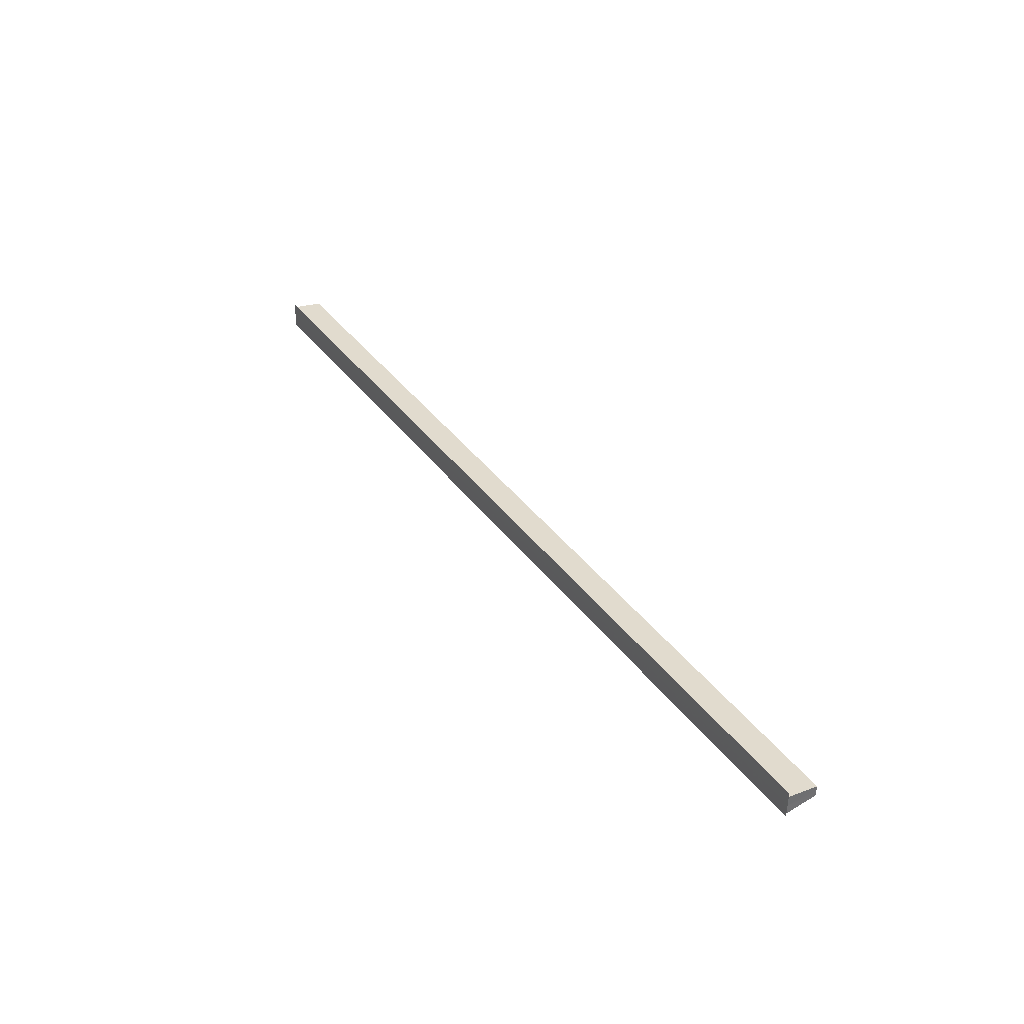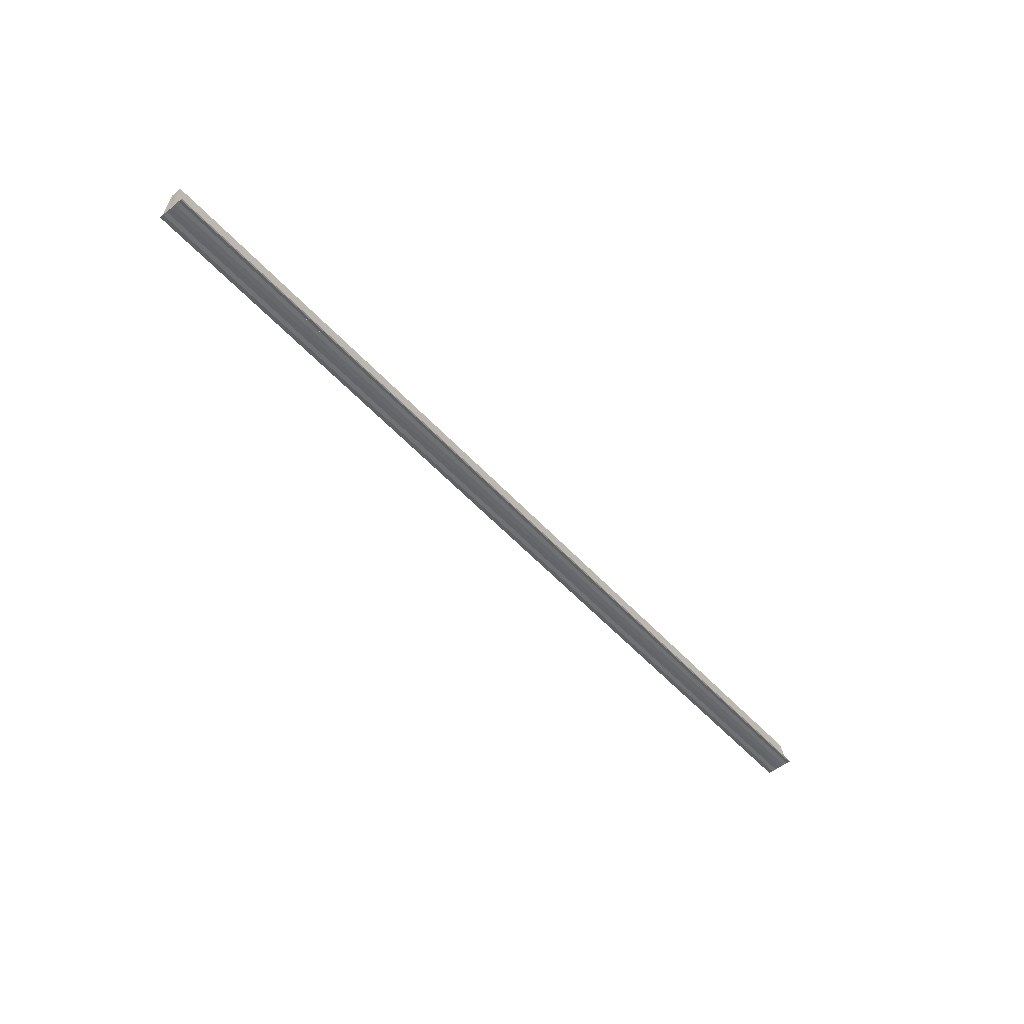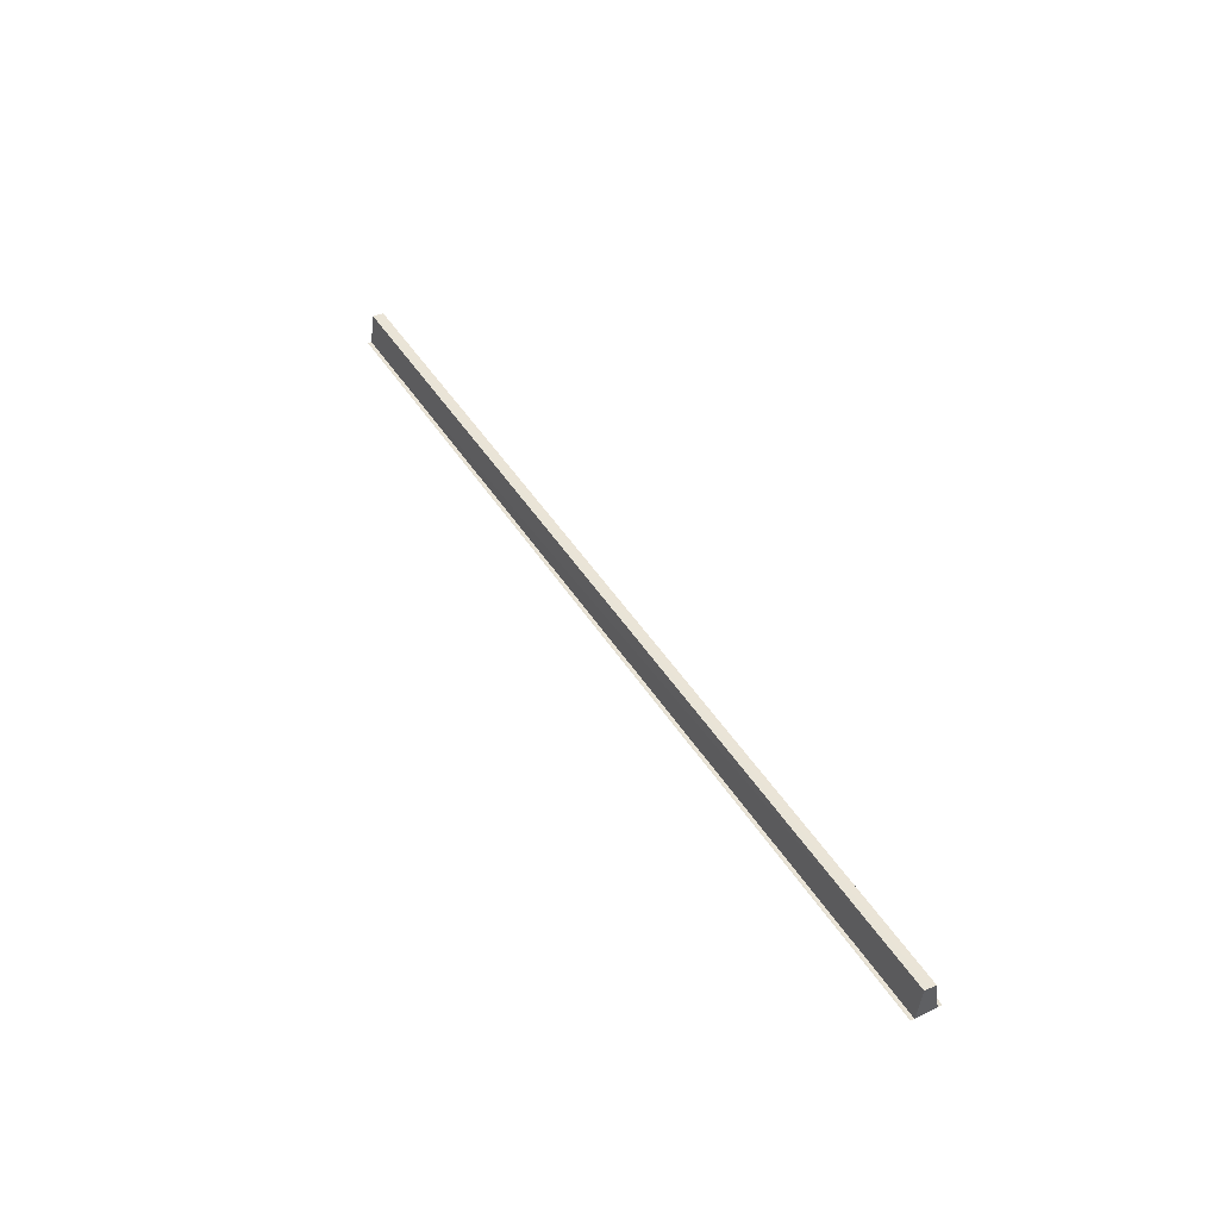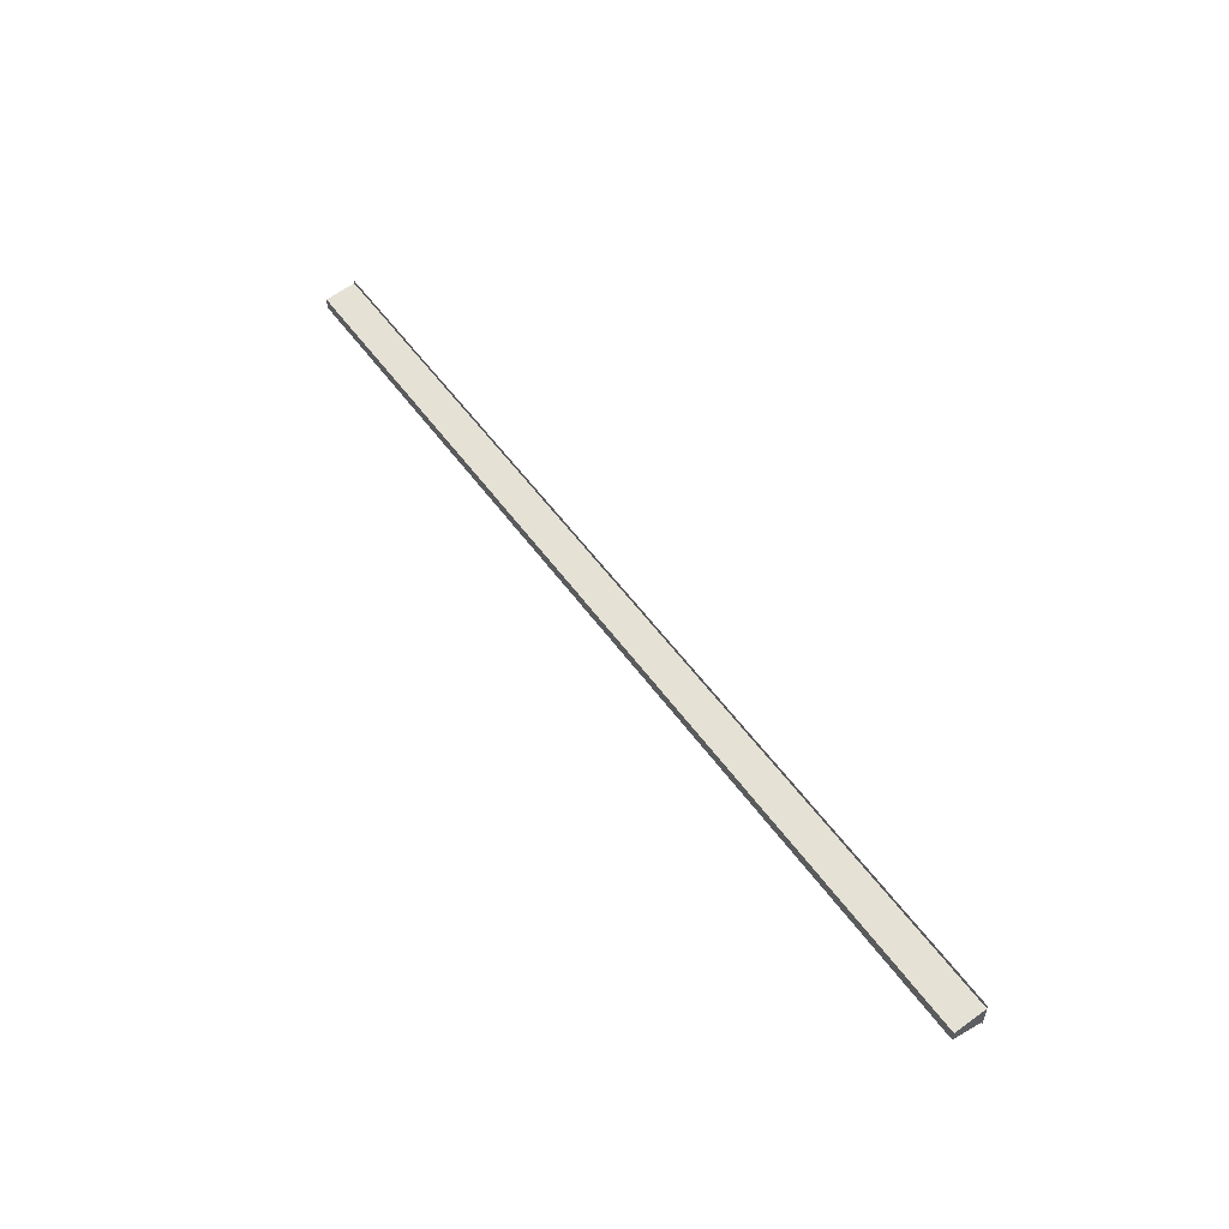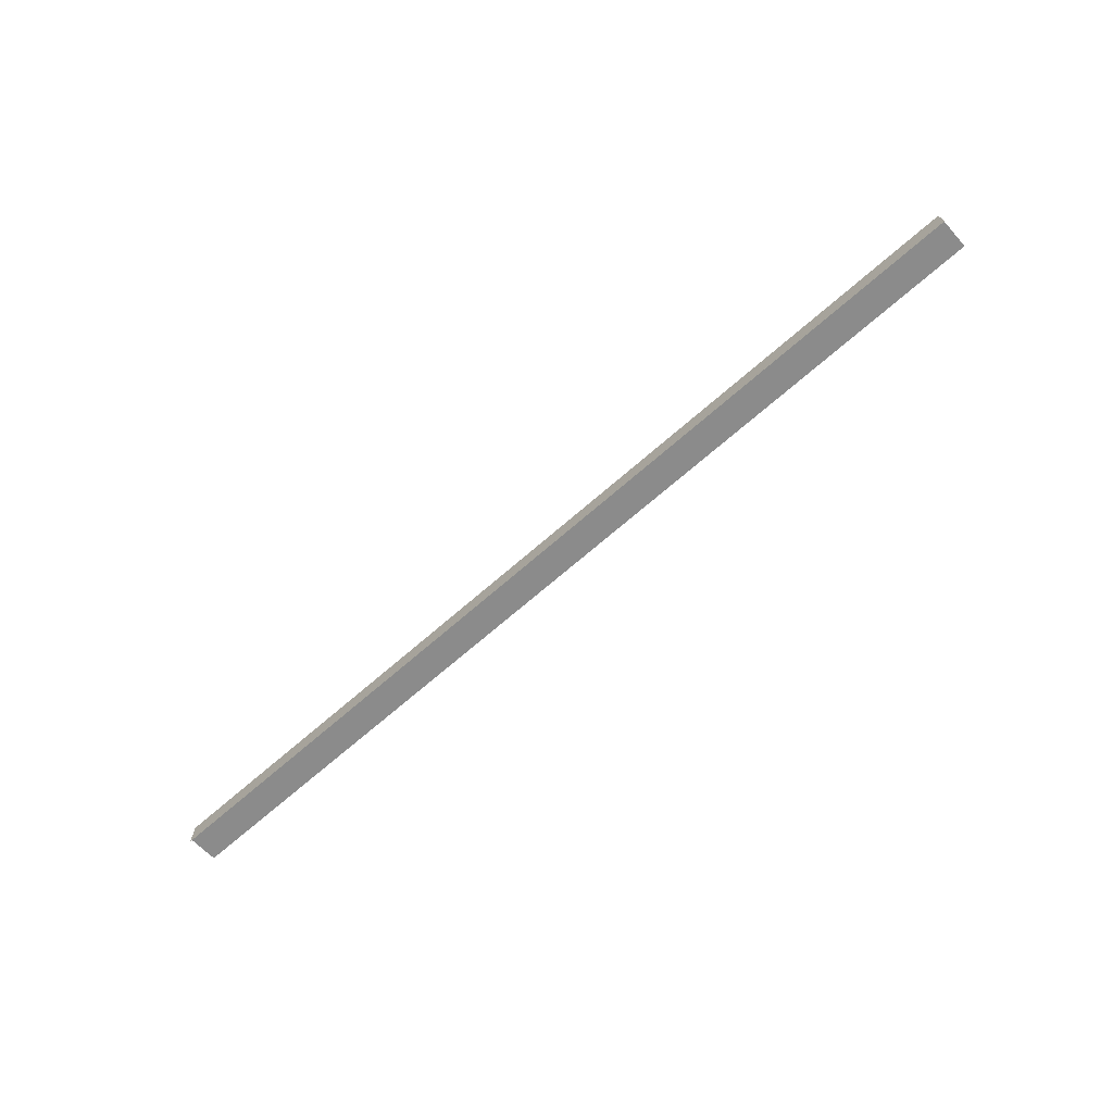
<metadata>
{"format":"obj","ext":"obj","renderer":"f3d","projection":"perspective","resolution":1024,"background":"white","views":[{"elev":37.6,"azim":58.2,"up":"+Z"},{"elev":-52.7,"azim":-49.2,"up":"+Y"},{"elev":44.0,"azim":-119.5,"up":"+Y"},{"elev":52.6,"azim":-124.4,"up":"+Z"},{"elev":-69.9,"azim":41.1,"up":"+Z"}]}
</metadata>
<code>
o 17446
v 2230 1865 10.81
v 2230 1865 10.81
v 2230 1865 10.81
v 2230 1865 10.81
v 2230 1865 10.81
v 2230 1865 10.81
v 2230 1865 10.81
v 2230 1865 10.81
v 2230 1865 10.81
v 2230 1865 10.81
v 2230 1865 10.81
v 2230 1865 10.8
v 2230 1865 10.81
v 2230 1865 10.81
v 2230 1865 10.81
v 2230 1865 10.81
v 2230 1865 10.81
v 2230 1865 10.8
v 2230 1865 10.8
v 2230 1865 10.81
v 2230 1865 10.8
v 2230 1865 10.8
v 2230 1865 10.8
v 2230 1865 10.8
v 2230 1865 10.8
v 2230 1865 10.81
v 2230 1865 10.81
v 2230 1865 10.81
v 2230 1865 10.81
v 2230 1865 10.81
v 2230 1865 10.81
v 2230 1865 10.81
v 2230 1865 10.8
v 2230 1865 10.8
v 2230 1865 10.8
v 2230 1865 10.8
v 2230 1865 10.8
v 2230 1865 10.8
v 2230 1865 10.8
v 2230 1865 10.8
v 2230 1865 10.81
v 2230 1865 10.8
v 2230 1865 10.81
v 2230 1865 10.81
v 2230 1865 10.81
v 2230 1865 10.81
v 2230 1865 10.81
v 2230 1865 10.81
v 2230 1865 10.81
v 2230 1865 10.81
v 2230 1865 10.81
v 2230 1865 10.8
v 2230 1865 10.81
v 2230 1865 10.81
v 2230 1865 10.81
v 2230 1865 10.81
v 2230 1865 10.81
v 2230 1865 10.81
v 2230 1865 10.81
f 1 2 3
f 4 1 5
f 5 6 7
f 7 8 9
f 10 8 11
f 10 12 8
f 10 11 13
f 10 13 14
f 15 13 16
f 17 12 18
f 19 12 18
f 20 21 17
f 22 21 19
f 22 23 19
f 19 24 25
f 26 27 15
f 26 28 15
f 29 28 30
f 15 31 32
f 30 31 32
f 33 34 35
f 36 34 37
f 37 38 39
f 35 38 39
f 40 41 35
f 42 41 43
f 41 10 43
f 43 10 44
f 10 45 44
f 45 46 47
f 44 45 47
f 47 14 48
f 44 48 49
f 44 49 50
f 44 50 51
f 44 51 52
f 53 14 54
f 53 55 56
f 57 58 53
f 57 59 53

</code>
